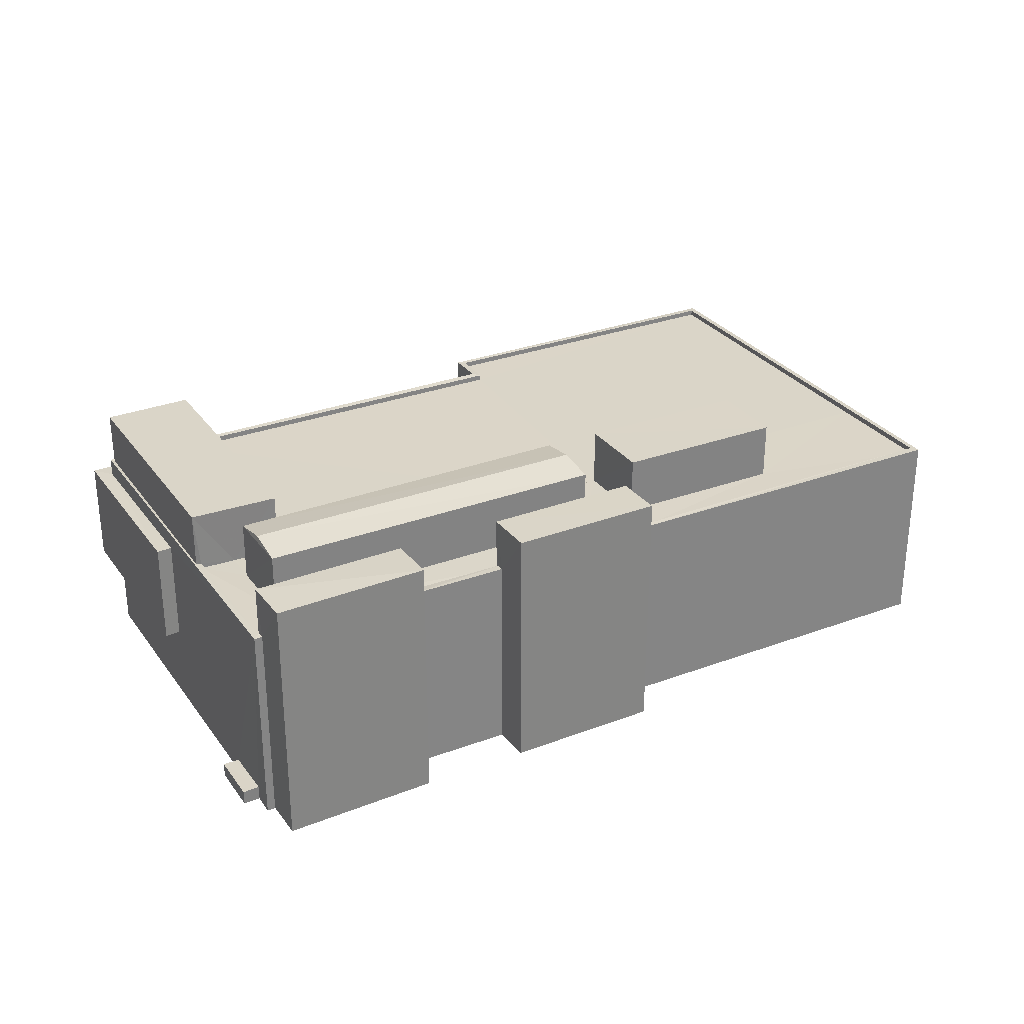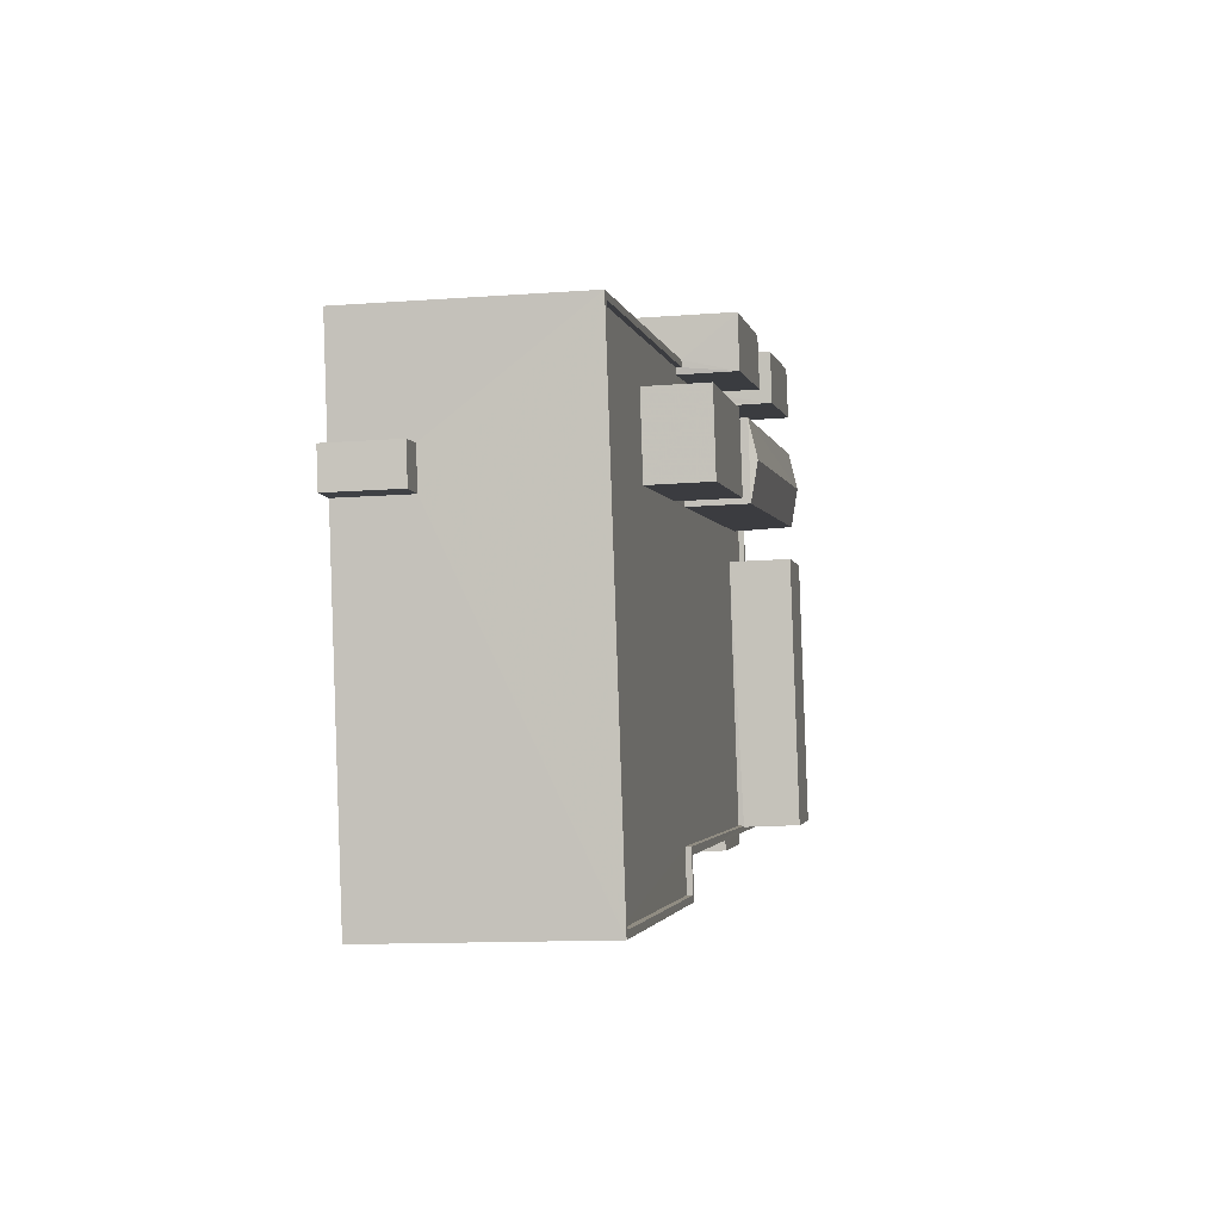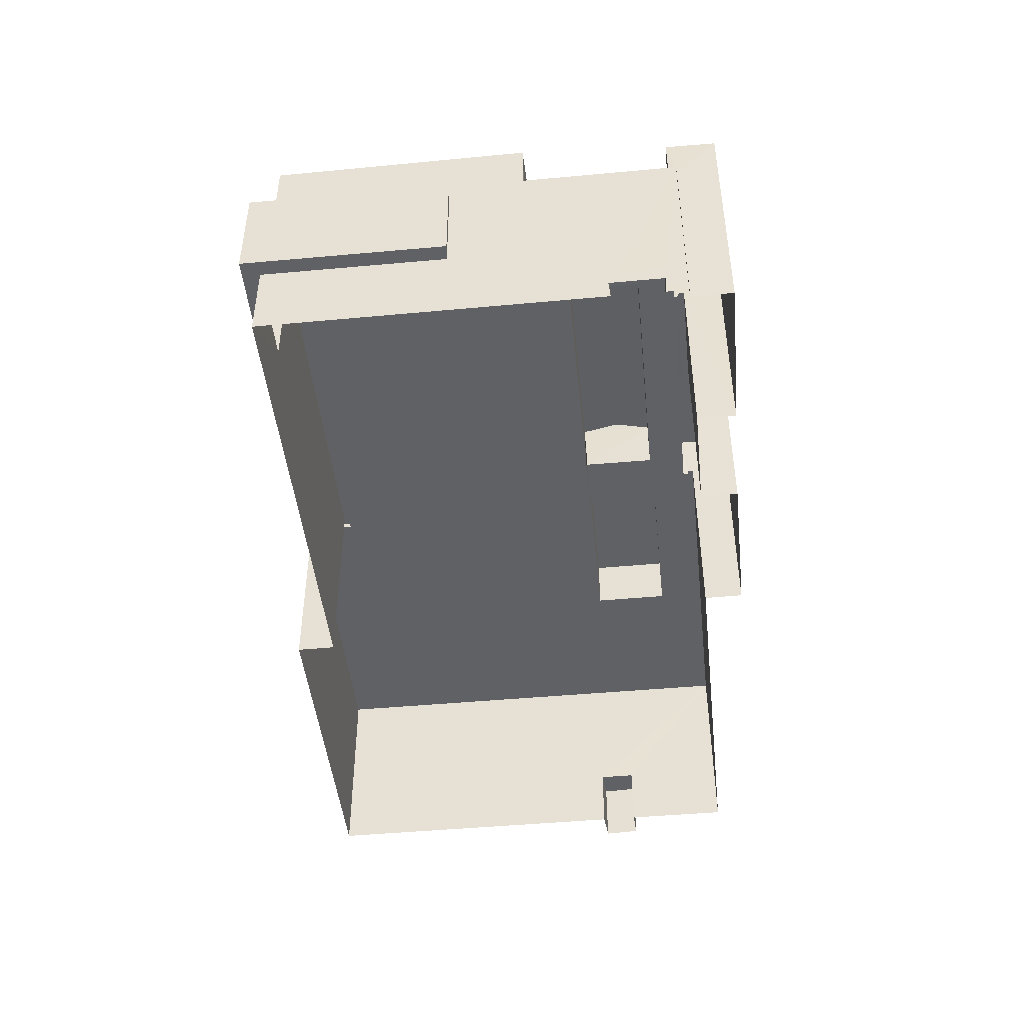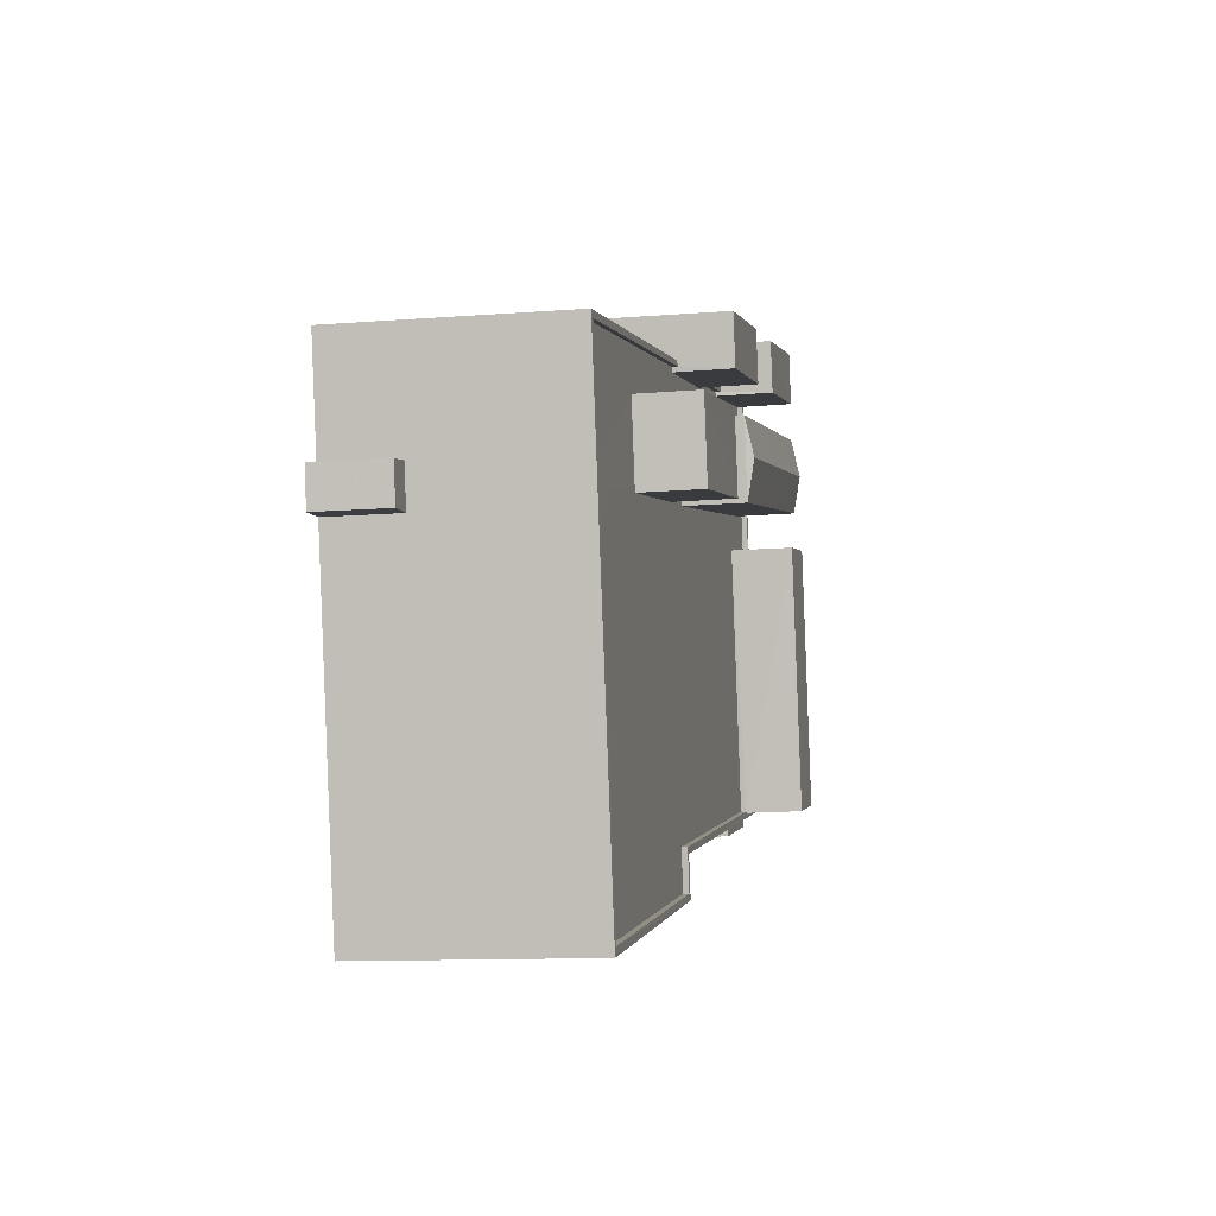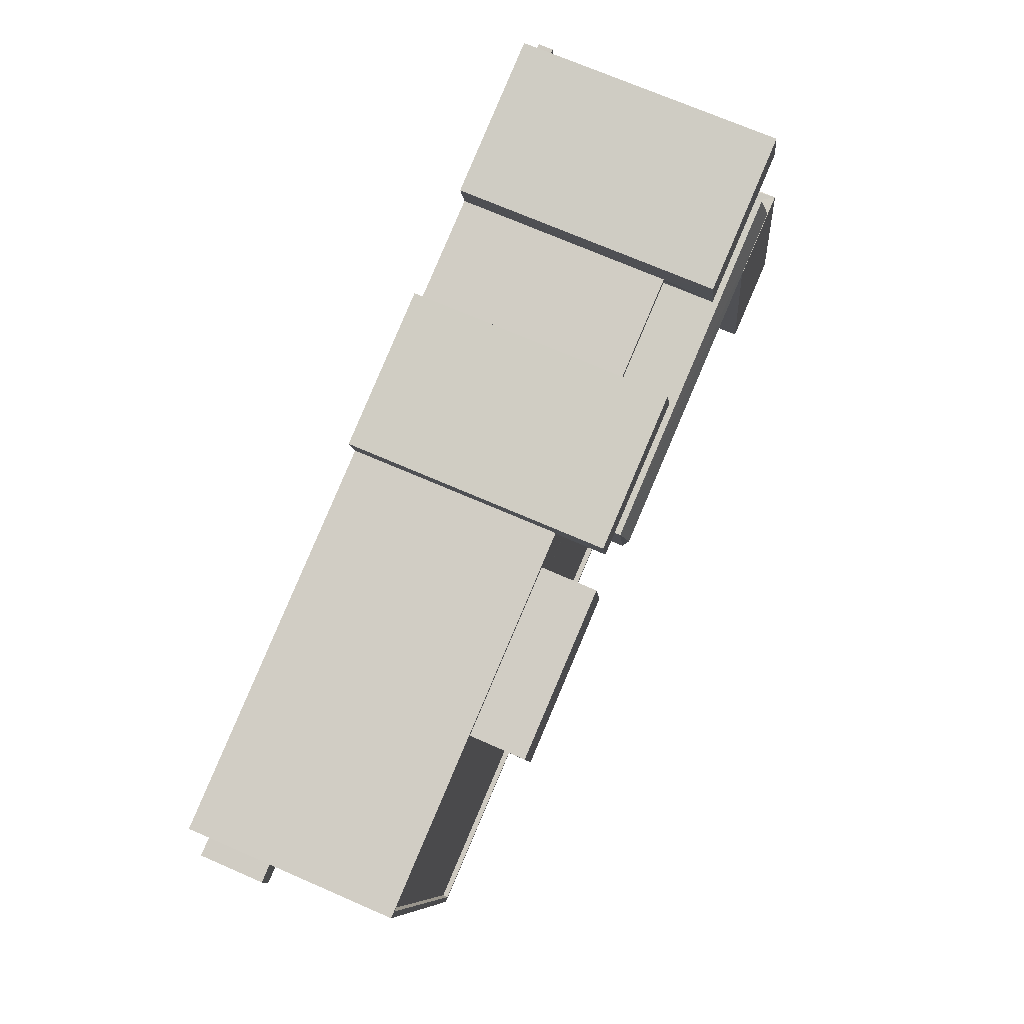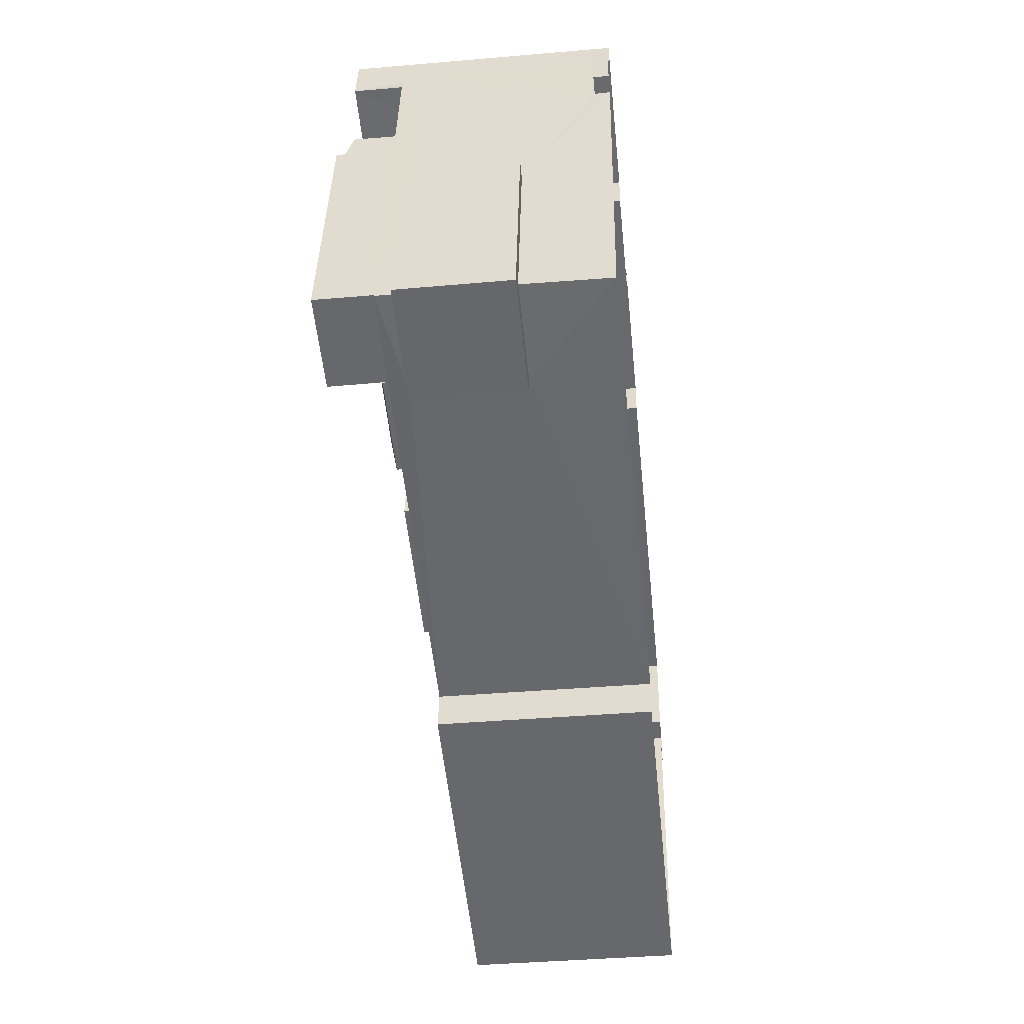
<metadata>
{"format":"obj","ext":"obj","renderer":"f3d","projection":"perspective","resolution":1024,"background":"white","views":[{"elev":29.4,"azim":162.3,"up":"+Z"},{"elev":-13.4,"azim":-80.1,"up":"+Y"},{"elev":-46.2,"azim":107.4,"up":"+Z"},{"elev":-11.5,"azim":-79.1,"up":"+Y"},{"elev":71.1,"azim":-66.4,"up":"+Y"},{"elev":-41.3,"azim":95.9,"up":"+Y"}]}
</metadata>
<code>
v 1.242e+05 7.851e+05 19.49
v 1.242e+05 7.851e+05 19.49
v 1.242e+05 7.851e+05 19.49
v 1.242e+05 7.851e+05 19.49
v 1.242e+05 7.851e+05 19.49
v 1.242e+05 7.851e+05 19.49
v 1.242e+05 7.851e+05 19.49
v 1.242e+05 7.851e+05 19.49
v 1.242e+05 7.851e+05 19.49
v 1.242e+05 7.851e+05 19.49
v 1.242e+05 7.851e+05 19.49
v 1.242e+05 7.851e+05 19.49
v 1.242e+05 7.851e+05 19.49
v 1.242e+05 7.851e+05 19.49
v 1.242e+05 7.851e+05 19.49
v 1.242e+05 7.851e+05 19.49
v 1.242e+05 7.851e+05 19.49
v 1.242e+05 7.851e+05 19.49
v 1.242e+05 7.851e+05 19.49
v 1.242e+05 7.851e+05 19.49
v 1.242e+05 7.851e+05 19.49
v 1.242e+05 7.851e+05 19.49
v 1.242e+05 7.851e+05 23.44
v 1.242e+05 7.851e+05 23.44
v 1.242e+05 7.851e+05 23.44
v 1.242e+05 7.851e+05 23.44
v 1.242e+05 7.851e+05 23.44
v 1.242e+05 7.851e+05 23.44
v 1.242e+05 7.851e+05 22.61
v 1.242e+05 7.851e+05 22.61
v 1.242e+05 7.851e+05 22.61
v 1.242e+05 7.851e+05 22.61
v 1.242e+05 7.851e+05 29.29
v 1.242e+05 7.851e+05 29.3
v 1.242e+05 7.851e+05 29.29
v 1.242e+05 7.851e+05 29.29
v 1.242e+05 7.851e+05 29.3
v 1.242e+05 7.851e+05 29.3
v 1.242e+05 7.851e+05 29.3
v 1.242e+05 7.851e+05 29.3
v 1.242e+05 7.851e+05 29.3
v 1.242e+05 7.851e+05 29.3
v 1.242e+05 7.851e+05 29.3
v 1.242e+05 7.851e+05 29.3
v 1.242e+05 7.851e+05 29.29
v 1.242e+05 7.851e+05 29.3
v 1.242e+05 7.851e+05 29.3
v 1.242e+05 7.851e+05 29.3
v 1.242e+05 7.851e+05 29.3
v 1.242e+05 7.851e+05 29.3
v 1.242e+05 7.851e+05 29.3
v 1.242e+05 7.851e+05 29.3
v 1.242e+05 7.851e+05 29.05
v 1.242e+05 7.851e+05 29.04
v 1.242e+05 7.851e+05 29.05
v 1.242e+05 7.851e+05 29.05
v 1.242e+05 7.851e+05 29.05
v 1.242e+05 7.851e+05 29.04
v 1.242e+05 7.851e+05 29.05
v 1.242e+05 7.851e+05 29.05
v 1.242e+05 7.851e+05 29.05
v 1.242e+05 7.851e+05 29.05
v 1.242e+05 7.851e+05 29.05
v 1.242e+05 7.851e+05 29.05
v 1.242e+05 7.851e+05 29.05
v 1.242e+05 7.851e+05 29.05
v 1.242e+05 7.851e+05 29.05
v 1.242e+05 7.851e+05 29.05
v 1.242e+05 7.851e+05 29.05
v 1.242e+05 7.851e+05 29.05
v 1.242e+05 7.851e+05 29.04
v 1.242e+05 7.851e+05 29.05
v 1.242e+05 7.851e+05 29.05
v 1.242e+05 7.851e+05 29.05
v 1.242e+05 7.851e+05 29.05
v 1.242e+05 7.851e+05 29.05
v 1.242e+05 7.851e+05 29.05
v 1.242e+05 7.851e+05 29.05
v 1.242e+05 7.851e+05 29.05
v 1.242e+05 7.851e+05 29.05
v 1.242e+05 7.851e+05 29.3
v 1.242e+05 7.851e+05 29.3
v 1.242e+05 7.851e+05 29.3
v 1.242e+05 7.851e+05 29.3
v 1.242e+05 7.851e+05 28.44
v 1.242e+05 7.851e+05 28.44
v 1.242e+05 7.851e+05 28.44
v 1.242e+05 7.851e+05 28.44
v 1.242e+05 7.851e+05 28.44
v 1.242e+05 7.851e+05 28.44
v 1.242e+05 7.851e+05 20.19
v 1.242e+05 7.851e+05 20.19
v 1.242e+05 7.851e+05 20.19
v 1.242e+05 7.851e+05 20.19
v 1.242e+05 7.851e+05 31.9
v 1.242e+05 7.851e+05 31.9
v 1.242e+05 7.851e+05 31.9
v 1.242e+05 7.851e+05 31.9
v 1.242e+05 7.851e+05 31.77
v 1.242e+05 7.851e+05 31.77
v 1.242e+05 7.851e+05 31.77
v 1.242e+05 7.851e+05 31.77
v 1.242e+05 7.851e+05 31.79
v 1.242e+05 7.851e+05 32.14
v 1.242e+05 7.851e+05 31.79
v 1.242e+05 7.851e+05 32.14
v 1.242e+05 7.851e+05 31.79
v 1.242e+05 7.851e+05 31.79
v 1.242e+05 7.851e+05 31.67
v 1.242e+05 7.851e+05 31.67
v 1.242e+05 7.851e+05 31.67
v 1.242e+05 7.851e+05 31.67
v 1.242e+05 7.851e+05 31.67
v 1.242e+05 7.851e+05 31.67
v 1.242e+05 7.851e+05 31.67
v 1.242e+05 7.851e+05 31.67
f 1 2 3
f 4 5 1
f 6 7 8
f 1 3 7
f 6 8 9
f 10 11 5
f 11 12 13
f 14 13 12
f 15 6 16
f 17 15 18
f 19 12 20
f 20 10 21
f 21 10 22
f 17 4 15
f 4 10 5
f 4 1 15
f 15 7 6
f 1 7 15
f 10 12 11
f 20 12 10
f 23 24 25
f 25 24 26
f 23 27 24
f 26 24 28
f 29 30 31
f 32 29 31
f 33 34 35
f 36 33 35
f 37 38 34
f 37 39 40
f 41 39 42
f 43 44 42
f 36 45 46
f 46 45 47
f 48 44 43
f 44 49 41
f 50 37 51
f 52 39 41
f 40 39 52
f 51 37 40
f 36 35 45
f 50 38 37
f 34 38 35
f 44 41 42
f 53 54 55
f 53 56 57
f 58 54 59
f 60 61 62
f 57 56 60
f 63 59 53
f 63 57 64
f 57 60 62
f 53 59 54
f 63 53 57
f 65 66 67
f 68 66 69
f 67 70 65
f 71 58 72
f 73 63 64
f 73 69 65
f 71 72 74
f 58 59 72
f 74 75 76
f 73 65 76
f 75 63 73
f 72 75 74
f 66 65 69
f 75 73 76
f 77 78 79
f 61 79 62
f 80 78 77
f 69 78 68
f 62 79 69
f 79 78 69
f 81 82 83
f 84 81 83
f 85 86 87
f 88 87 89
f 89 87 90
f 87 86 90
f 91 92 93
f 91 94 92
f 95 96 97
f 98 95 97
f 99 100 101
f 102 99 101
f 103 104 105
f 106 104 103
f 104 106 107
f 107 106 108
f 104 107 105
f 109 110 111
f 112 109 111
f 113 114 115
f 116 113 115
f 32 31 8
f 7 32 8
f 30 9 8
f 31 30 8
f 29 9 30
f 29 6 9
f 16 6 29
f 36 16 29
f 36 32 33
f 32 7 3
f 32 3 33
f 36 29 32
f 11 28 5
f 24 5 28
f 28 11 94
f 19 91 12
f 39 87 88
f 39 88 42
f 94 91 42
f 42 91 19
f 28 94 88
f 88 94 42
f 20 42 19
f 20 43 42
f 87 39 85
f 39 37 85
f 24 27 5
f 5 27 1
f 27 37 1
f 85 37 27
f 34 2 1
f 37 34 1
f 34 3 2
f 34 33 3
f 46 16 36
f 46 15 16
f 71 45 58
f 58 35 54
f 58 45 35
f 80 77 44
f 48 80 44
f 47 45 71
f 74 47 71
f 70 67 82
f 81 70 82
f 79 44 77
f 79 49 44
f 51 53 50
f 51 56 53
f 50 53 55
f 38 50 55
f 38 55 54
f 35 38 54
f 4 83 10
f 4 84 83
f 26 90 25
f 26 89 90
f 23 90 86
f 23 25 90
f 85 23 86
f 85 27 23
f 28 89 26
f 28 88 89
f 11 13 92
f 94 11 92
f 12 93 14
f 12 91 93
f 93 13 14
f 93 92 13
f 40 52 98
f 97 40 98
f 60 51 96
f 96 51 97
f 60 56 51
f 97 51 40
f 96 95 61
f 60 96 61
f 95 41 49
f 61 49 79
f 95 49 61
f 52 41 95
f 98 52 95
f 59 101 72
f 59 102 101
f 100 75 72
f 101 100 72
f 100 99 63
f 75 100 63
f 59 99 102
f 59 63 99
f 105 107 64
f 105 64 57
f 107 73 64
f 106 103 108
f 108 73 107
f 108 69 73
f 62 69 108
f 103 62 108
f 57 62 103
f 105 57 103
f 81 111 65
f 111 84 112
f 112 84 17
f 70 81 65
f 17 84 4
f 111 81 84
f 74 76 47
f 15 46 18
f 76 110 47
f 18 46 109
f 46 110 109
f 47 110 46
f 112 17 18
f 109 112 18
f 111 110 76
f 65 111 76
f 21 43 20
f 80 48 78
f 48 115 78
f 116 43 21
f 115 43 116
f 115 48 43
f 67 66 82
f 10 83 22
f 66 114 82
f 22 83 113
f 83 114 113
f 82 114 83
f 116 21 22
f 113 116 22
f 66 68 114
f 68 78 115
f 114 68 115

</code>
